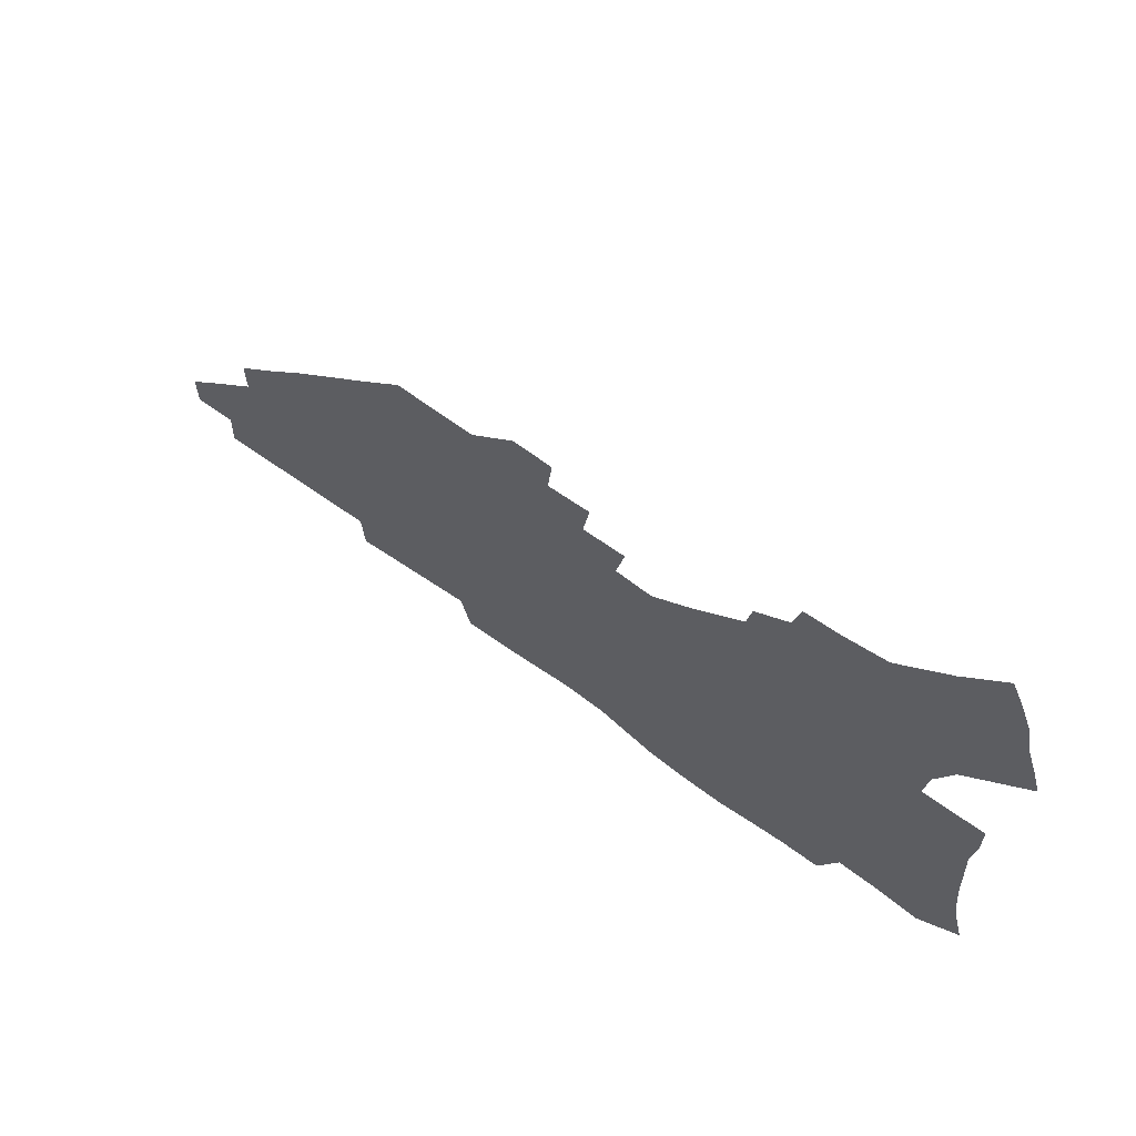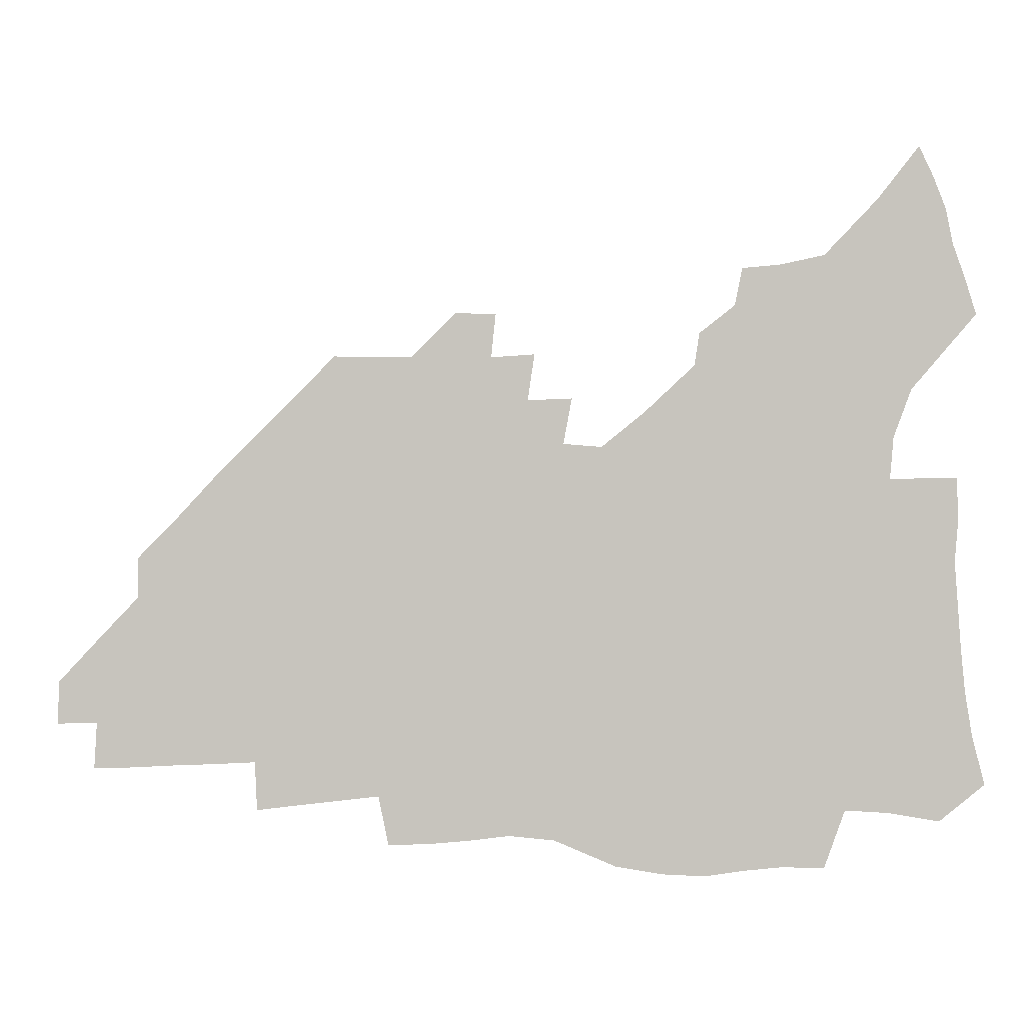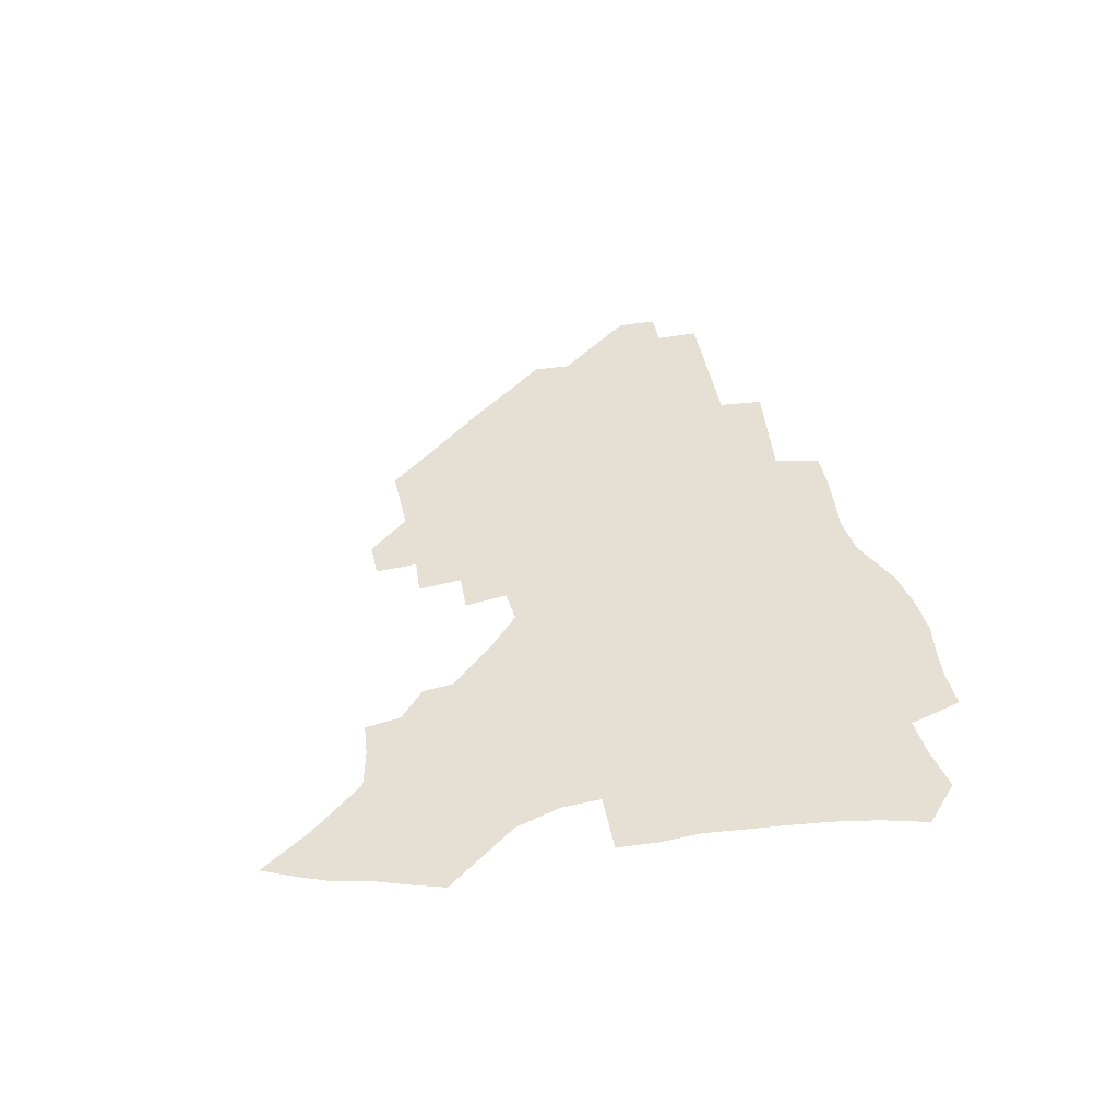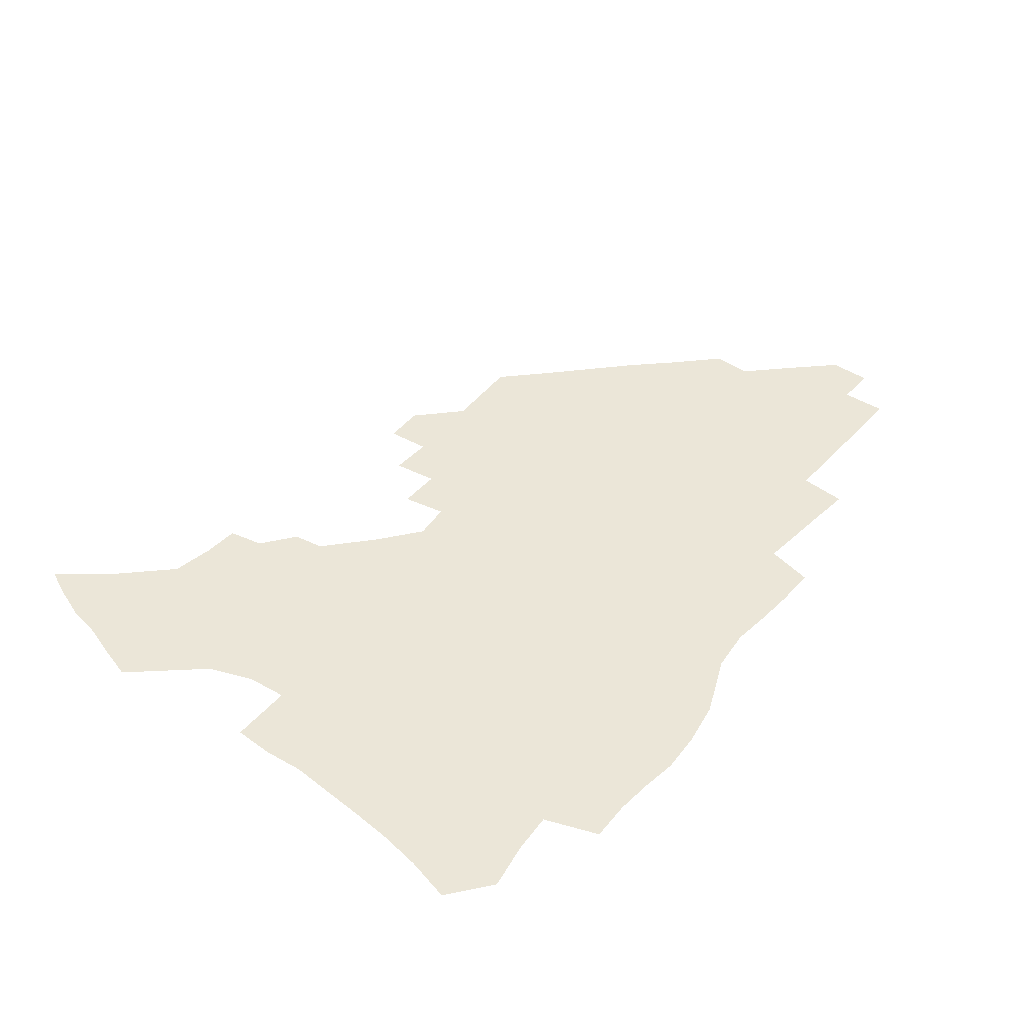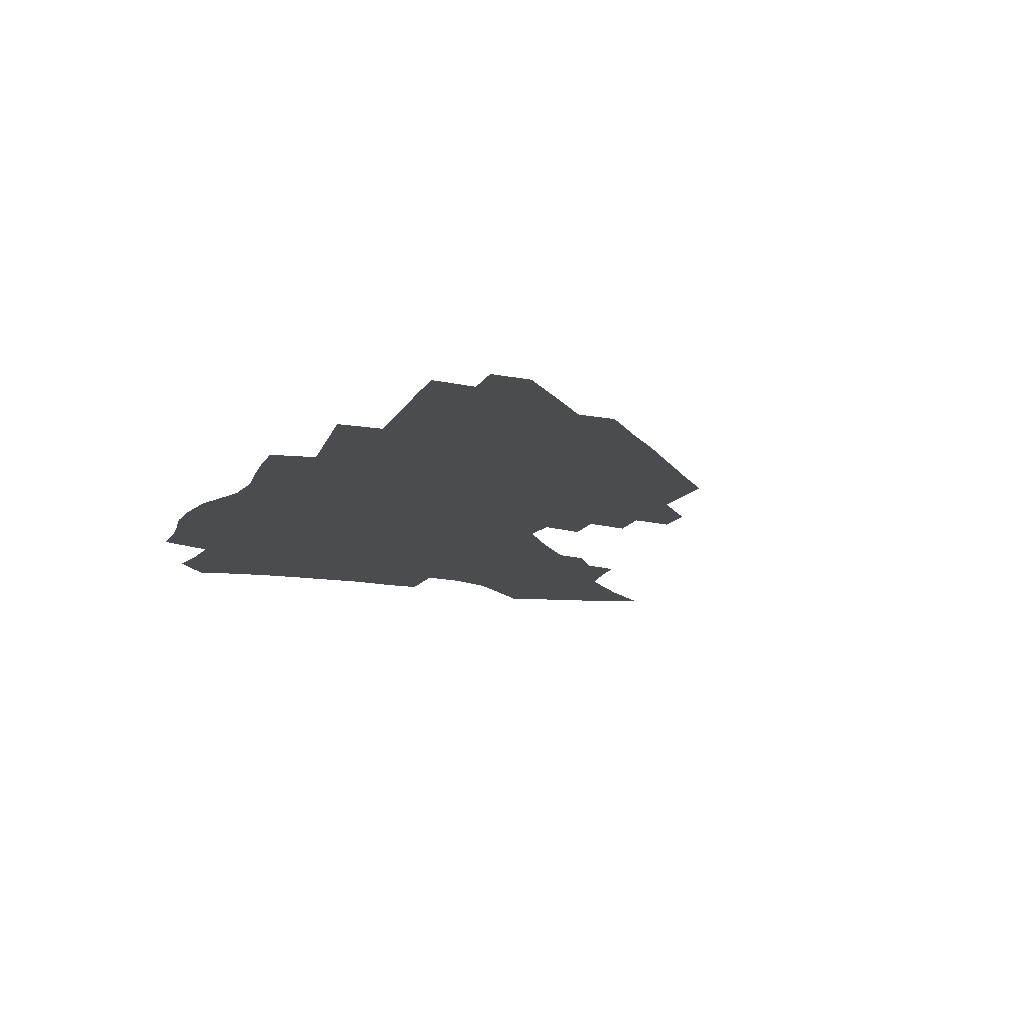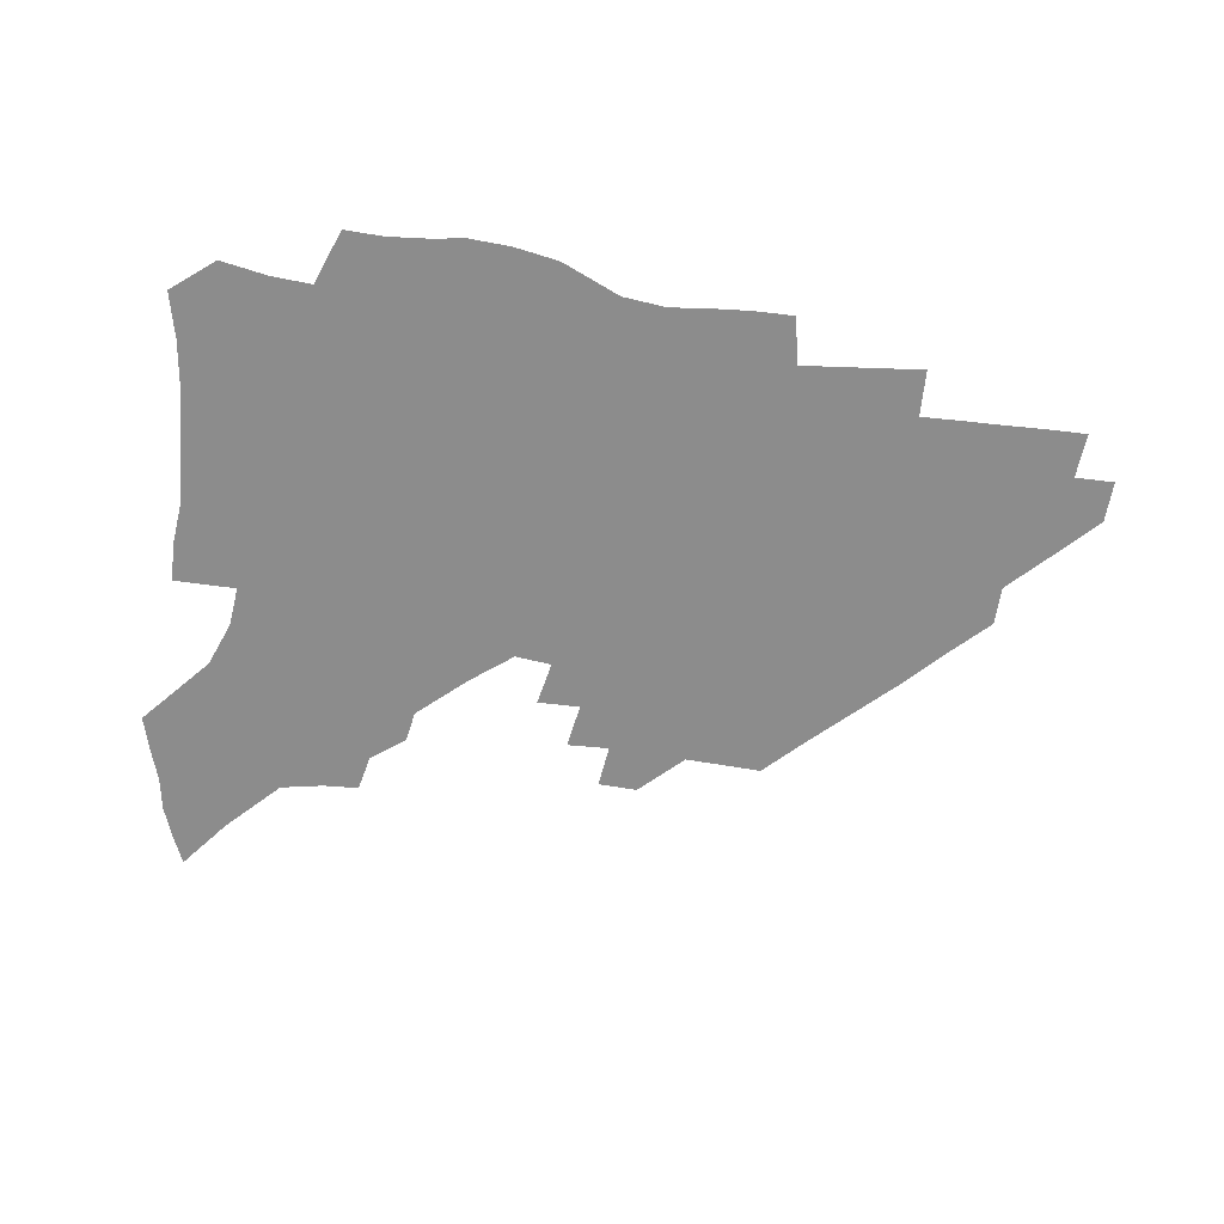
<metadata>
{"format":"obj","ext":"obj","renderer":"f3d","projection":"perspective","resolution":1024,"background":"white","views":[{"elev":68.0,"azim":-144.1,"up":"+Y"},{"elev":-1.6,"azim":-174.5,"up":"+Y"},{"elev":38.0,"azim":-101.1,"up":"+Z"},{"elev":46.6,"azim":-52.4,"up":"+Z"},{"elev":-14.7,"azim":67.5,"up":"+Z"},{"elev":-64.2,"azim":-8.8,"up":"+Z"}]}
</metadata>
<code>
v 257.3 189.9 0
v 261.6 207.1 0
v 264 223.2 0
v 265.4 238.8 0
v 266.4 254.4 0
v 267.4 269.9 0
v 266.1 285.3 0
v 266.5 300.6 0
v 273.5 176.5 0
v 278.6 194.5 0
v 281.7 210.5 0
v 284.5 226.1 0
v 285.7 240.9 0
v 286.6 255.7 0
v 289.4 270.8 0
v 290.3 285.4 0
v 290.4 300.1 0
v 289.1 315.3 0
v 282.6 332.7 0
v 259.3 359.8 0
v 263.2 372.8 0
v 267.4 385.3 0
v 269.9 398.3 0
v 274.4 410.1 0
v 279.4 421.3 0
v 291.6 179.4 0
v 295.8 196.4 0
v 299.8 212.7 0
v 301.9 227.5 0
v 302.9 241.8 0
v 304.6 256.3 0
v 308 271.1 0
v 308.7 285 0
v 308 298.9 0
v 308 312.8 0
v 308.4 326.2 0
v 304.3 341.7 0
v 296.7 359.6 0
v 290.3 377.2 0
v 292.6 389.6 0
v 294.4 402.1 0
v 307.1 180.2 0
v 311.7 197.3 0
v 314.6 212.7 0
v 316.7 227.4 0
v 318.5 241.9 0
v 320.4 256.3 0
v 323.7 271 0
v 324.7 284.7 0
v 324.3 298.3 0
v 324.7 311.6 0
v 324 324.8 0
v 321.2 339.3 0
v 319.6 353 0
v 316.6 367.5 0
v 313.7 382 0
v 314.7 159.3 0
v 323.2 181.6 0
v 327.1 197.7 0
v 329.6 212.7 0
v 331 227 0
v 333.5 241.8 0
v 335.5 256.1 0
v 339.4 271.1 0
v 340.4 284.6 0
v 340.1 298 0
v 339.2 311.3 0
v 337.9 324.7 0
v 335.5 338.9 0
v 335.2 351.2 0
v 333.5 364 0
v 329.8 378.7 0
v 329.9 159.4 0
v 337.4 180.5 0
v 342.4 197.9 0
v 344.7 212.7 0
v 347.1 227.6 0
v 348.6 241.8 0
v 351.7 256.6 0
v 354.7 271.2 0
v 356 284.6 0
v 355.3 297.8 0
v 352.9 311.8 0
v 351 325.6 0
v 348.8 339.5 0
v 347.5 351.9 0
v 346.2 364 0
v 343.5 377.6 0
v 343.9 157.9 0
v 352.9 180.8 0
v 358 198.2 0
v 361.2 213.7 0
v 363 228.2 0
v 365.7 243.1 0
v 367.5 257.3 0
v 369.7 271.4 0
v 370.3 284.6 0
v 370.1 297.6 0
v 368.2 311.1 0
v 364.9 325.7 0
v 361 342.1 0
v 359.2 353.9 0
v 357.6 155.8 0
v 369 181.8 0
v 374.5 199.3 0
v 377.9 215 0
v 379.4 229.2 0
v 382.5 244.3 0
v 383.8 258.2 0
v 384.4 271.7 0
v 384.4 284.9 0
v 383.8 297.8 0
v 381.9 311.3 0
v 379.3 325 0
v 373.1 156.3 0
v 385.2 182.8 0
v 391.7 201.3 0
v 393.9 216 0
v 395.9 230.5 0
v 397.3 244.6 0
v 397.7 258.3 0
v 398 271.8 0
v 398 285.2 0
v 396.9 298.8 0
v 395.1 312.3 0
v 390.2 159 0
v 402.7 185.3 0
v 407.3 202.1 0
v 409.2 216.5 0
v 410.7 230.7 0
v 411.1 244.4 0
v 411.8 258.3 0
v 411.7 271.9 0
v 412.2 285.6 0
v 410.7 299.6 0
v 409.1 313.6 0
v 406 330.3 0
v 412.7 168.2 0
v 419.3 187.2 0
v 421.8 201.9 0
v 423.6 216.3 0
v 425.2 230.7 0
v 425.4 244.4 0
v 426.1 258.5 0
v 426.1 272.3 0
v 425.6 286.4 0
v 424.8 300.4 0
v 423.4 315 0
v 422.3 329.7 0
v 419.8 346.7 0
v 429.2 169.6 0
v 434 187 0
v 436.2 201.5 0
v 437.9 216 0
v 439 230.2 0
v 439.7 244.4 0
v 440.1 258.4 0
v 440.1 272.4 0
v 439.8 286.5 0
v 439.5 300.6 0
v 438.4 315.1 0
v 437 330.4 0
v 435.9 345.7 0
v 434.2 361.9 0
v 443.7 167.8 0
v 448.3 185.9 0
v 450.5 200.7 0
v 452.5 215.8 0
v 453.3 229.9 0
v 453.7 244 0
v 454.1 258.2 0
v 454.3 272.4 0
v 453.9 286.8 0
v 453.7 301 0
v 452.9 315.6 0
v 451.9 330.5 0
v 450.8 345.7 0
v 449.1 362.1 0
v 458.7 166.3 0
v 462.7 184.4 0
v 465.1 200.1 0
v 466.6 215 0
v 467.6 229.4 0
v 468.1 243.7 0
v 468.4 258 0
v 468.8 272.3 0
v 468.6 286.6 0
v 468 301.3 0
v 467.4 315.9 0
v 466.7 330.5 0
v 465.4 346 0
v 473.9 165.8 0
v 477.6 183.6 0
v 479.6 199.2 0
v 480.9 213.9 0
v 481.9 228.9 0
v 482.6 243.4 0
v 482.7 257.9 0
v 482.9 272.3 0
v 482.9 286.6 0
v 482.3 301.9 0
v 481.8 316.2 0
v 481.1 330.9 0
v 480 346.3 0
v 492.6 181.8 0
v 494.3 198.4 0
v 495.4 213.2 0
v 496.4 228.5 0
v 497.1 243.3 0
v 497.2 257.7 0
v 497.3 272.2 0
v 497.1 286.6 0
v 496.5 301.9 0
v 496.1 316.3 0
v 495.6 330.9 0
v 494.6 346.6 0
v 507.8 180.1 0
v 509 197.2 0
v 510 212.8 0
v 510.8 228.1 0
v 511.2 243 0
v 511.5 257.5 0
v 511.7 272 0
v 511.4 286.6 0
v 510.9 301.6 0
v 510.5 316.3 0
v 509.9 330.9 0
v 523.1 178.1 0
v 524 195.9 0
v 524.8 211.8 0
v 525.2 227.6 0
v 525.5 242.6 0
v 525.7 257.3 0
v 525.7 271.9 0
v 525.6 286.5 0
v 525.3 301.3 0
v 524.8 316.4 0
v 539.2 195.1 0
v 539.5 211.6 0
v 539.6 227.4 0
v 539.9 242.3 0
v 540.1 257 0
v 539.8 271.8 0
v 539.7 286.5 0
v 539.6 301.8 0
v 554.5 194.4 0
v 554.1 211.4 0
v 554.2 226.9 0
v 554.5 241.9 0
v 554.3 257 0
v 554.1 271.8 0
v 553.9 286.5 0
v 569.9 193.6 0
v 569.2 210.5 0
v 568.9 226.4 0
v 568.9 241.7 0
v 568.6 256.9 0
v 568.6 271.7 0
v 585 193.1 0
v 584.1 210.2 0
v 583.9 225.7 0
v 583.2 241.7 0
v 599 209.7 0
v 598.6 225.3 0
f 9 10 1
f 1 10 2
f 10 11 2
f 2 11 3
f 11 12 3
f 3 12 4
f 12 13 4
f 4 13 5
f 13 14 5
f 5 14 6
f 14 15 6
f 6 15 7
f 15 16 7
f 7 16 8
f 16 17 8
f 9 26 10
f 26 27 10
f 10 27 11
f 27 28 11
f 11 28 12
f 28 29 12
f 12 29 13
f 29 30 13
f 13 30 14
f 30 31 14
f 14 31 15
f 31 32 15
f 15 32 16
f 32 33 16
f 16 33 17
f 33 34 17
f 17 34 18
f 34 35 18
f 18 35 19
f 35 36 19
f 19 36 20
f 36 37 20
f 20 37 21
f 37 38 21
f 21 38 22
f 38 39 22
f 22 39 23
f 39 40 23
f 23 40 24
f 40 41 24
f 24 41 25
f 26 42 27
f 42 43 27
f 27 43 28
f 43 44 28
f 28 44 29
f 44 45 29
f 29 45 30
f 45 46 30
f 30 46 31
f 46 47 31
f 31 47 32
f 47 48 32
f 32 48 33
f 48 49 33
f 33 49 34
f 49 50 34
f 34 50 35
f 50 51 35
f 35 51 36
f 51 52 36
f 36 52 37
f 52 53 37
f 37 53 38
f 53 54 38
f 38 54 39
f 54 55 39
f 39 55 40
f 55 56 40
f 40 56 41
f 57 58 42
f 42 58 43
f 58 59 43
f 43 59 44
f 59 60 44
f 44 60 45
f 60 61 45
f 45 61 46
f 61 62 46
f 46 62 47
f 62 63 47
f 47 63 48
f 63 64 48
f 48 64 49
f 64 65 49
f 49 65 50
f 65 66 50
f 50 66 51
f 66 67 51
f 51 67 52
f 67 68 52
f 52 68 53
f 68 69 53
f 53 69 54
f 69 70 54
f 54 70 55
f 70 71 55
f 55 71 56
f 71 72 56
f 57 73 58
f 73 74 58
f 58 74 59
f 74 75 59
f 59 75 60
f 75 76 60
f 60 76 61
f 76 77 61
f 61 77 62
f 77 78 62
f 62 78 63
f 78 79 63
f 63 79 64
f 79 80 64
f 64 80 65
f 80 81 65
f 65 81 66
f 81 82 66
f 66 82 67
f 82 83 67
f 67 83 68
f 83 84 68
f 68 84 69
f 84 85 69
f 69 85 70
f 85 86 70
f 70 86 71
f 86 87 71
f 71 87 72
f 87 88 72
f 73 89 74
f 89 90 74
f 74 90 75
f 90 91 75
f 75 91 76
f 91 92 76
f 76 92 77
f 92 93 77
f 77 93 78
f 93 94 78
f 78 94 79
f 94 95 79
f 79 95 80
f 95 96 80
f 80 96 81
f 96 97 81
f 81 97 82
f 97 98 82
f 82 98 83
f 98 99 83
f 83 99 84
f 99 100 84
f 84 100 85
f 100 101 85
f 85 101 86
f 101 102 86
f 86 102 87
f 89 103 90
f 103 104 90
f 90 104 91
f 104 105 91
f 91 105 92
f 105 106 92
f 92 106 93
f 106 107 93
f 93 107 94
f 107 108 94
f 94 108 95
f 108 109 95
f 95 109 96
f 109 110 96
f 96 110 97
f 110 111 97
f 97 111 98
f 111 112 98
f 98 112 99
f 112 113 99
f 99 113 100
f 113 114 100
f 100 114 101
f 103 115 104
f 115 116 104
f 104 116 105
f 116 117 105
f 105 117 106
f 117 118 106
f 106 118 107
f 118 119 107
f 107 119 108
f 119 120 108
f 108 120 109
f 120 121 109
f 109 121 110
f 121 122 110
f 110 122 111
f 122 123 111
f 111 123 112
f 123 124 112
f 112 124 113
f 124 125 113
f 113 125 114
f 115 126 116
f 126 127 116
f 116 127 117
f 127 128 117
f 117 128 118
f 128 129 118
f 118 129 119
f 129 130 119
f 119 130 120
f 130 131 120
f 120 131 121
f 131 132 121
f 121 132 122
f 132 133 122
f 122 133 123
f 133 134 123
f 123 134 124
f 134 135 124
f 124 135 125
f 135 136 125
f 126 138 127
f 138 139 127
f 127 139 128
f 139 140 128
f 128 140 129
f 140 141 129
f 129 141 130
f 141 142 130
f 130 142 131
f 142 143 131
f 131 143 132
f 143 144 132
f 132 144 133
f 144 145 133
f 133 145 134
f 145 146 134
f 134 146 135
f 146 147 135
f 135 147 136
f 147 148 136
f 136 148 137
f 148 149 137
f 138 151 139
f 151 152 139
f 139 152 140
f 152 153 140
f 140 153 141
f 153 154 141
f 141 154 142
f 154 155 142
f 142 155 143
f 155 156 143
f 143 156 144
f 156 157 144
f 144 157 145
f 157 158 145
f 145 158 146
f 158 159 146
f 146 159 147
f 159 160 147
f 147 160 148
f 160 161 148
f 148 161 149
f 161 162 149
f 149 162 150
f 162 163 150
f 151 165 152
f 165 166 152
f 152 166 153
f 166 167 153
f 153 167 154
f 167 168 154
f 154 168 155
f 168 169 155
f 155 169 156
f 169 170 156
f 156 170 157
f 170 171 157
f 157 171 158
f 171 172 158
f 158 172 159
f 172 173 159
f 159 173 160
f 173 174 160
f 160 174 161
f 174 175 161
f 161 175 162
f 175 176 162
f 162 176 163
f 176 177 163
f 163 177 164
f 177 178 164
f 165 179 166
f 179 180 166
f 166 180 167
f 180 181 167
f 167 181 168
f 181 182 168
f 168 182 169
f 182 183 169
f 169 183 170
f 183 184 170
f 170 184 171
f 184 185 171
f 171 185 172
f 185 186 172
f 172 186 173
f 186 187 173
f 173 187 174
f 187 188 174
f 174 188 175
f 188 189 175
f 175 189 176
f 189 190 176
f 176 190 177
f 190 191 177
f 177 191 178
f 179 192 180
f 192 193 180
f 180 193 181
f 193 194 181
f 181 194 182
f 194 195 182
f 182 195 183
f 195 196 183
f 183 196 184
f 196 197 184
f 184 197 185
f 197 198 185
f 185 198 186
f 198 199 186
f 186 199 187
f 199 200 187
f 187 200 188
f 200 201 188
f 188 201 189
f 201 202 189
f 189 202 190
f 202 203 190
f 190 203 191
f 203 204 191
f 193 205 194
f 205 206 194
f 194 206 195
f 206 207 195
f 195 207 196
f 207 208 196
f 196 208 197
f 208 209 197
f 197 209 198
f 209 210 198
f 198 210 199
f 210 211 199
f 199 211 200
f 211 212 200
f 200 212 201
f 212 213 201
f 201 213 202
f 213 214 202
f 202 214 203
f 214 215 203
f 203 215 204
f 215 216 204
f 205 217 206
f 217 218 206
f 206 218 207
f 218 219 207
f 207 219 208
f 219 220 208
f 208 220 209
f 220 221 209
f 209 221 210
f 221 222 210
f 210 222 211
f 222 223 211
f 211 223 212
f 223 224 212
f 212 224 213
f 224 225 213
f 213 225 214
f 225 226 214
f 214 226 215
f 226 227 215
f 215 227 216
f 217 228 218
f 228 229 218
f 218 229 219
f 229 230 219
f 219 230 220
f 230 231 220
f 220 231 221
f 231 232 221
f 221 232 222
f 232 233 222
f 222 233 223
f 233 234 223
f 223 234 224
f 234 235 224
f 224 235 225
f 235 236 225
f 225 236 226
f 236 237 226
f 226 237 227
f 229 238 230
f 238 239 230
f 230 239 231
f 239 240 231
f 231 240 232
f 240 241 232
f 232 241 233
f 241 242 233
f 233 242 234
f 242 243 234
f 234 243 235
f 243 244 235
f 235 244 236
f 244 245 236
f 236 245 237
f 238 246 239
f 246 247 239
f 239 247 240
f 247 248 240
f 240 248 241
f 248 249 241
f 241 249 242
f 249 250 242
f 242 250 243
f 250 251 243
f 243 251 244
f 251 252 244
f 244 252 245
f 246 253 247
f 253 254 247
f 247 254 248
f 254 255 248
f 248 255 249
f 255 256 249
f 249 256 250
f 256 257 250
f 250 257 251
f 257 258 251
f 251 258 252
f 253 259 254
f 259 260 254
f 254 260 255
f 260 261 255
f 255 261 256
f 261 262 256
f 256 262 257
f 260 263 261
f 263 264 261
f 261 264 262

</code>
